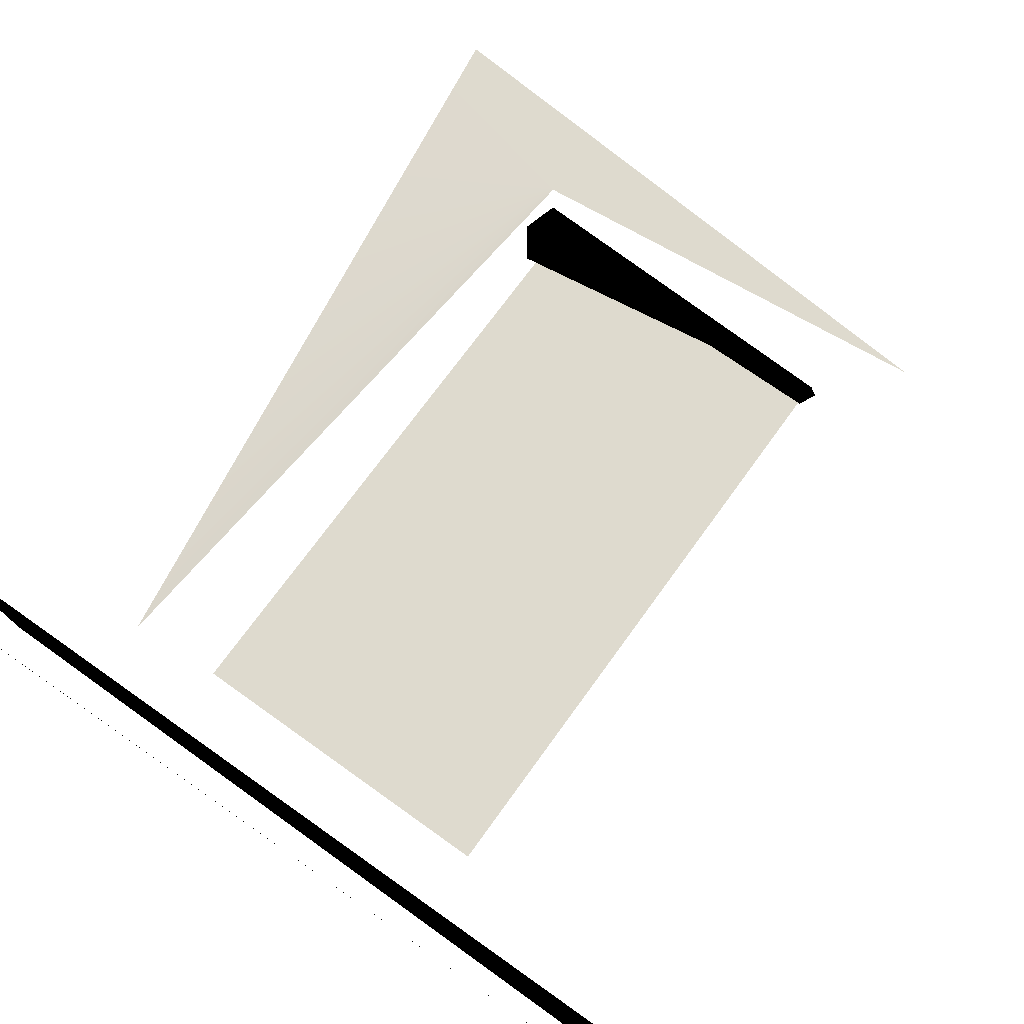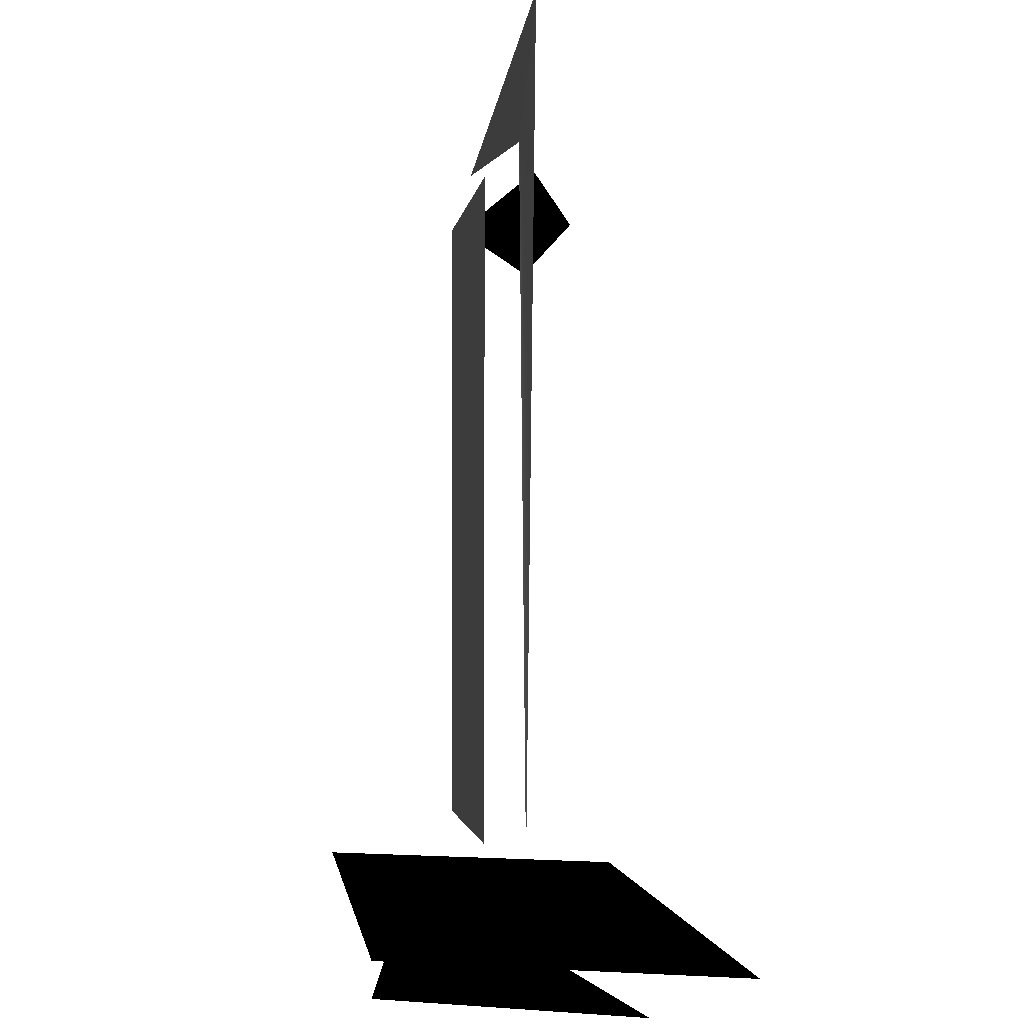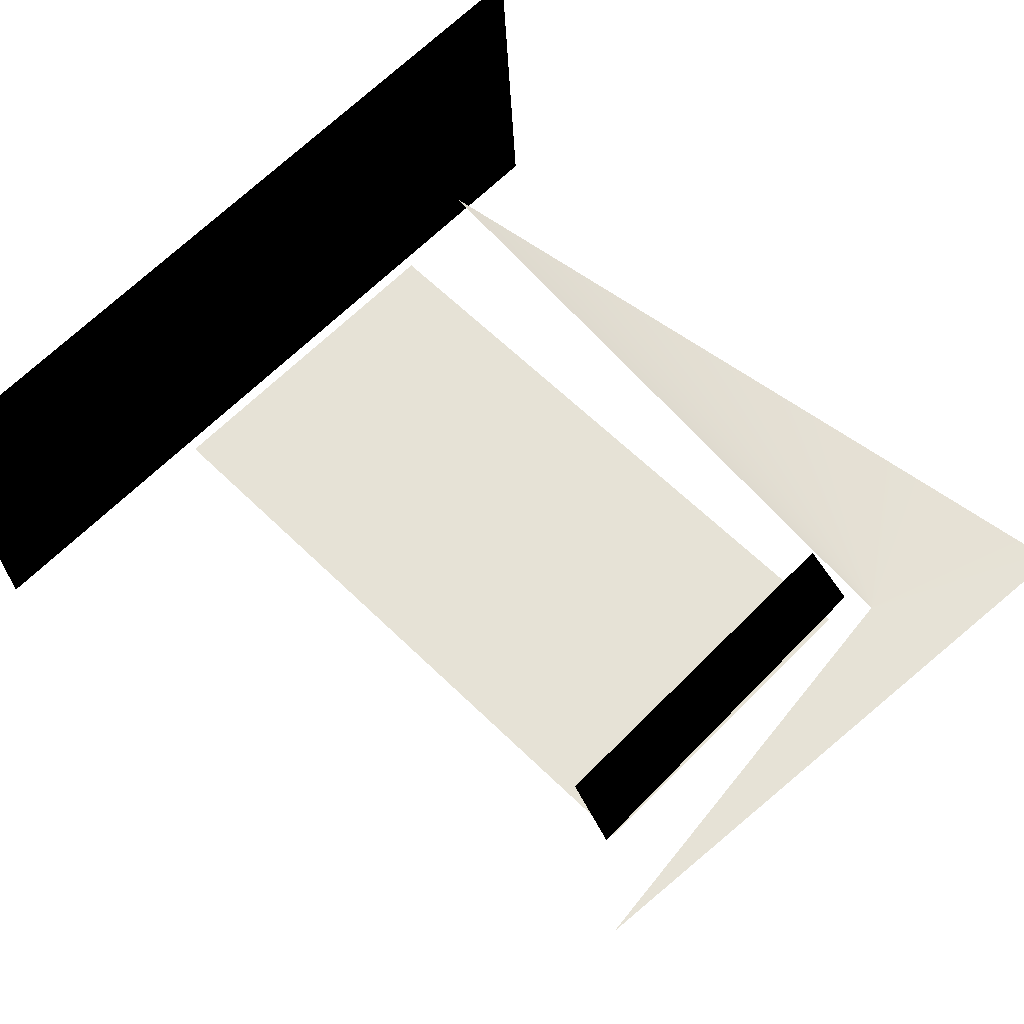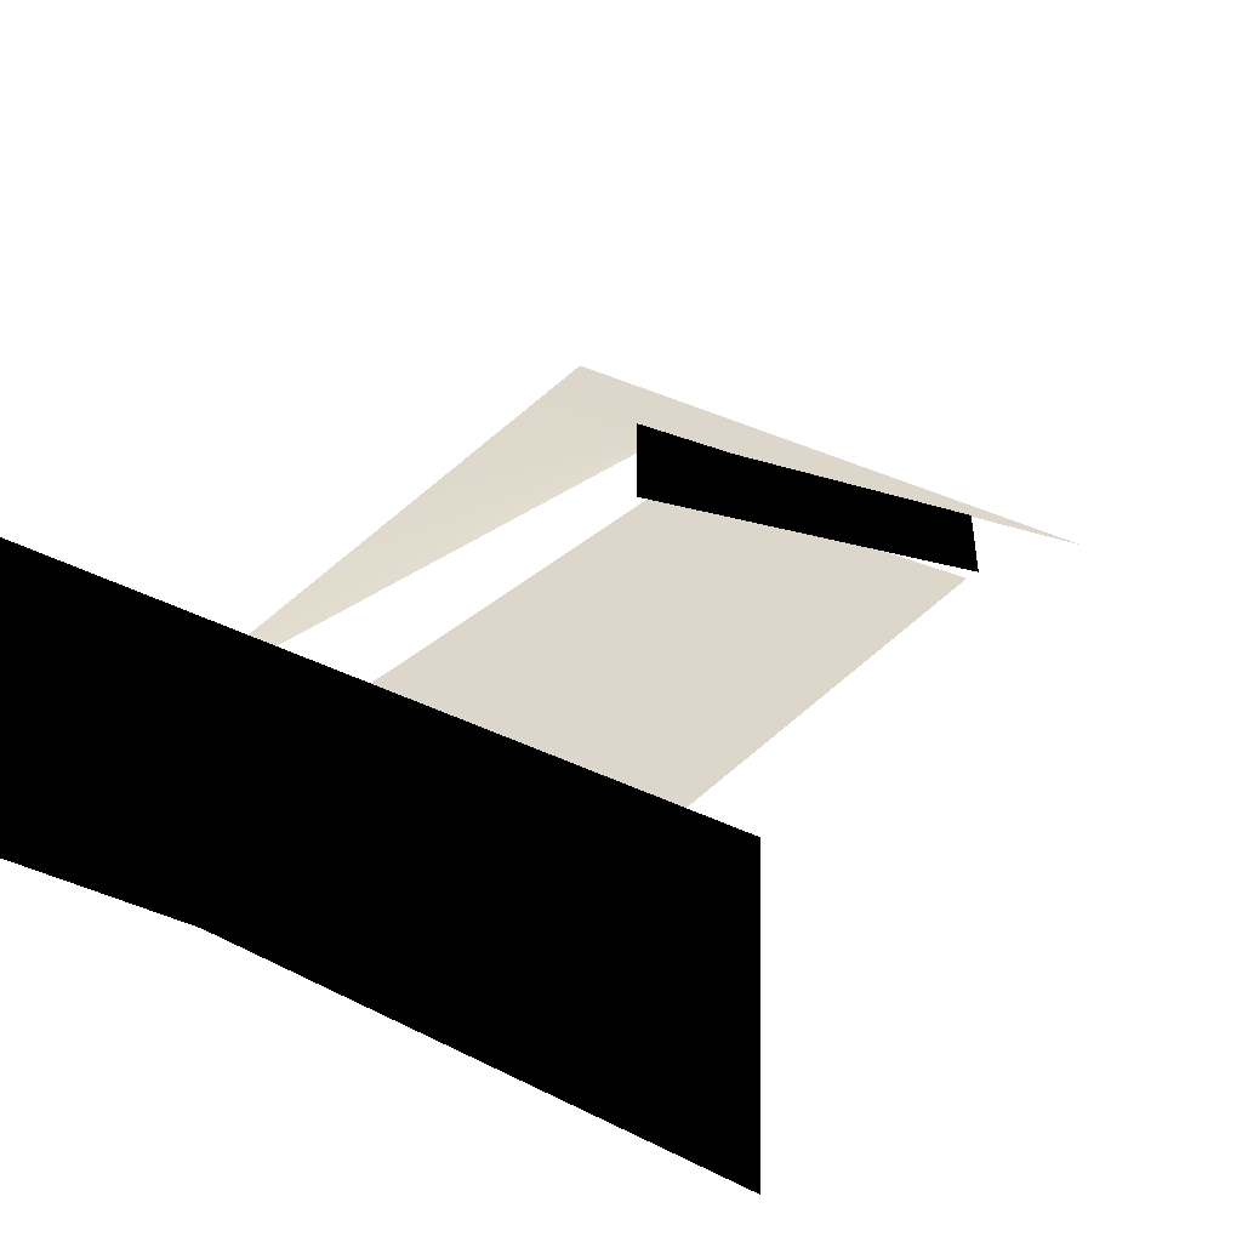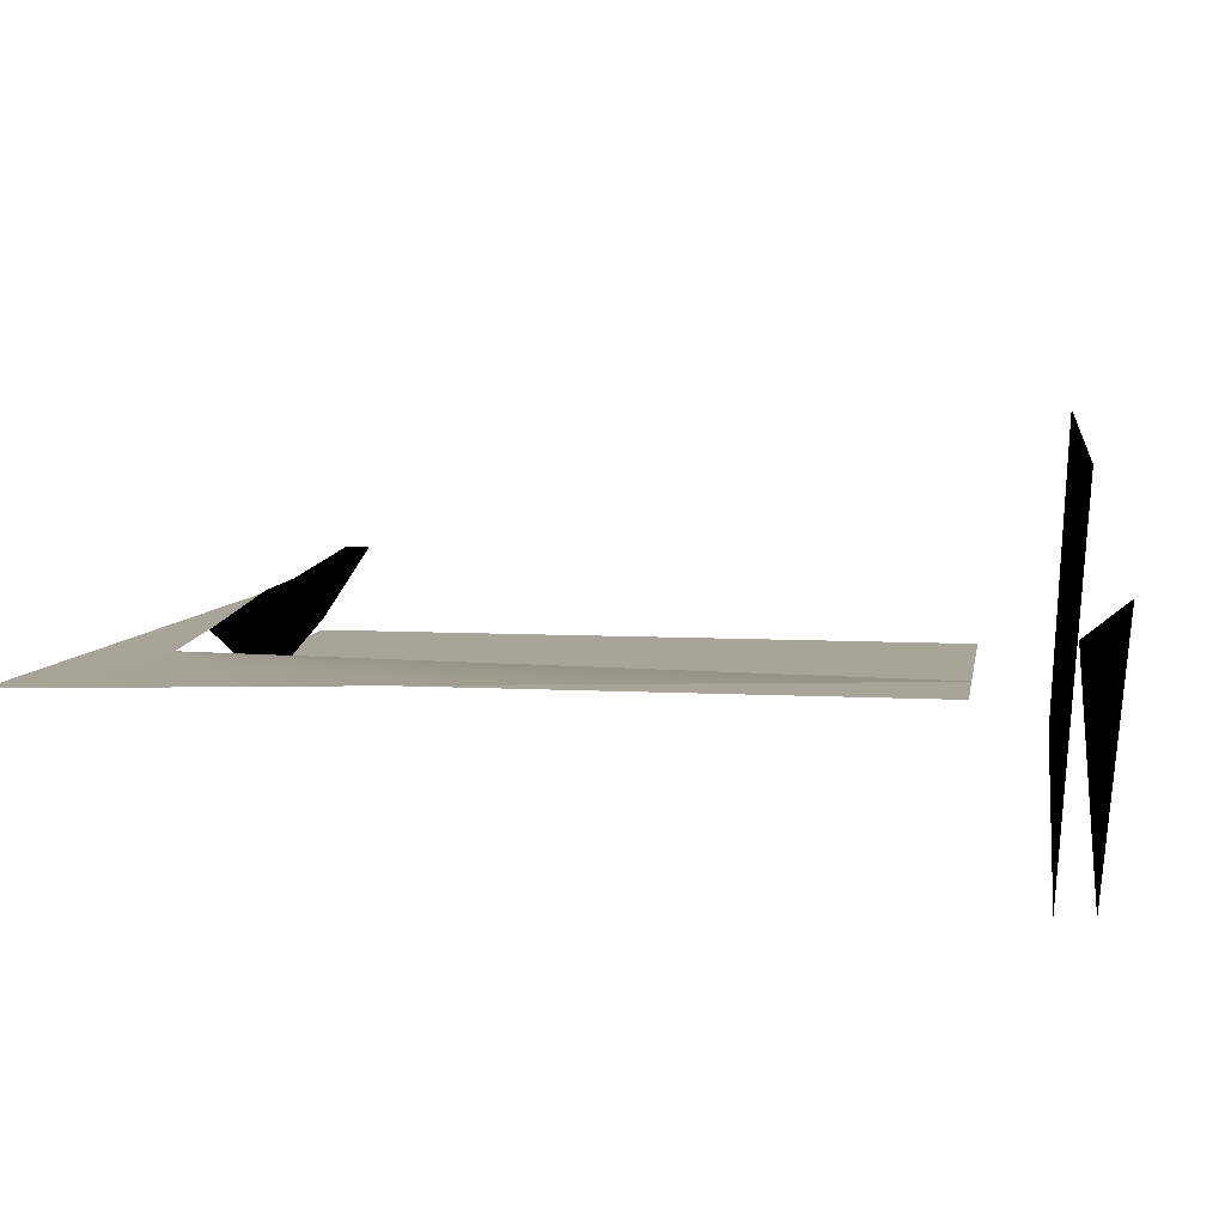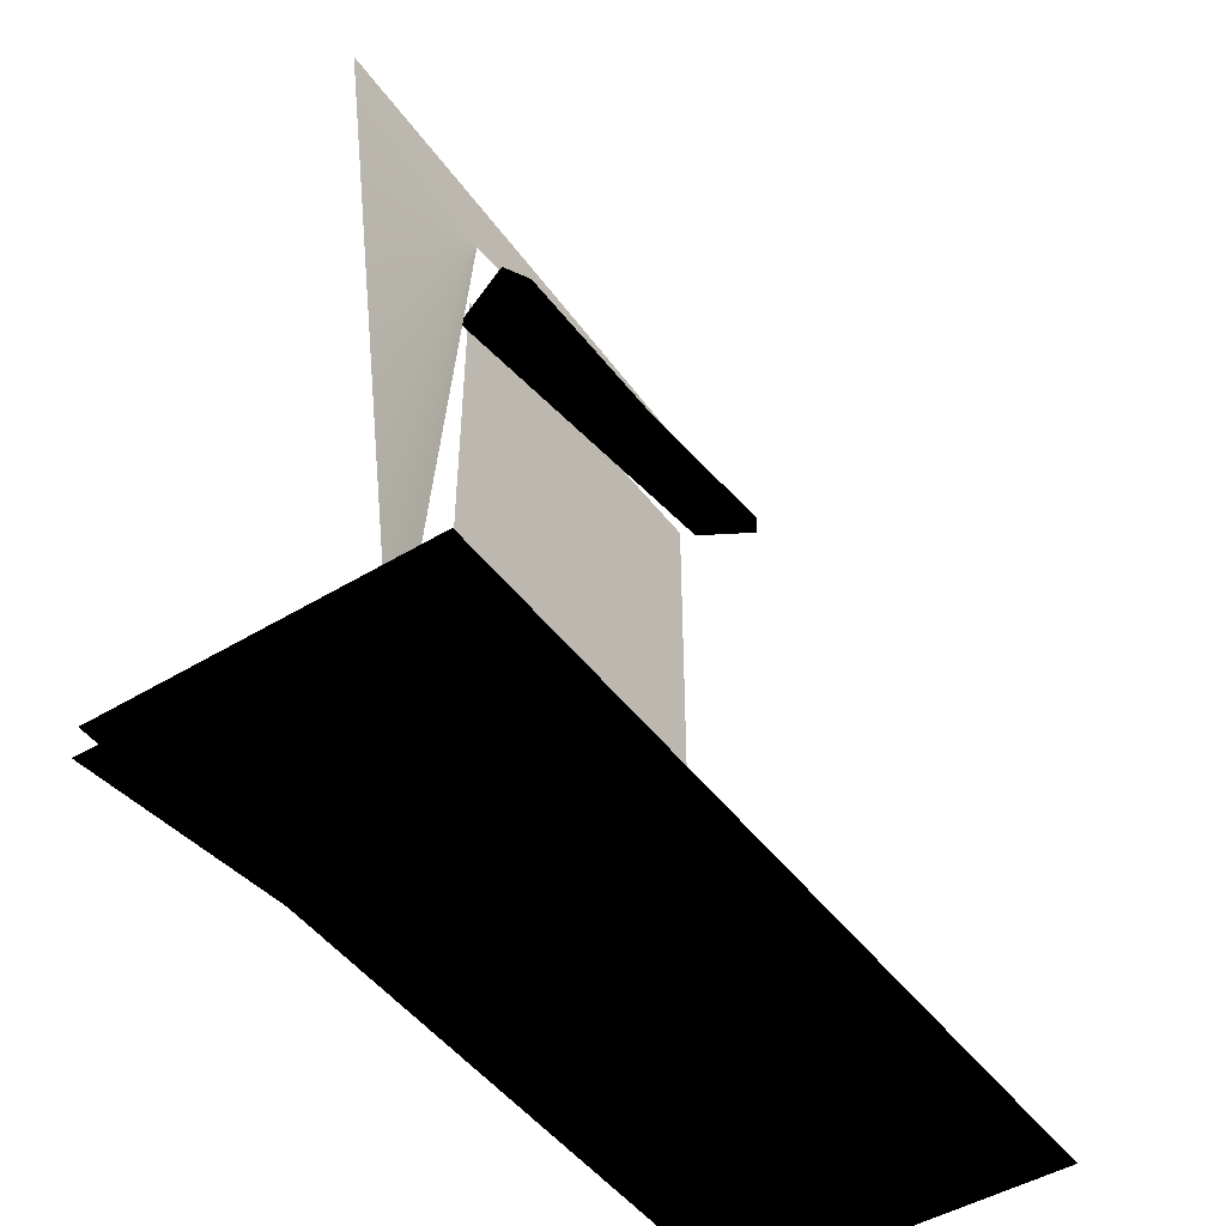
<metadata>
{"format":"obj","ext":"obj","renderer":"f3d","projection":"perspective","resolution":1024,"background":"white","views":[{"elev":71.2,"azim":35.7,"up":"+Z"},{"elev":-1.8,"azim":-96.7,"up":"+Y"},{"elev":63.8,"azim":134.4,"up":"+Z"},{"elev":30.5,"azim":35.5,"up":"+Z"},{"elev":7.3,"azim":-81.1,"up":"+Z"},{"elev":-49.4,"azim":-54.0,"up":"+Y"}]}
</metadata>
<code>
g
v 70.5 -158.5 -104
v 70.5 -214.7 -104
v 70 -159 -104.7
v 70 -159 -104.3
v 70 -214 -104.3
v 70 -214 -104.3
v 41 -159 -104.7
v 40.5 -158.5 -104
v 41 -159 -104.7
v 41 -214 -104.5
v 40.5 -214.7 -104
v 76.82 -152.6 -102.6
v 75.67 -215 -102.3
v 85.18 -148 -99.25
v 85.18 -218 -99.25
v 38.5 -156.5 -102.4
v 33.33 -215 -102.5
v 23 -148 -103
v 22.38 -148 -100
v 22.38 -218 -100
v 71 -159 -104.1
v 71 -161 -98
v 71 -163 -98
v 71 -163 -98
v 54.5 -162.5 -97.67
v 40 -158.7 -101
v 40 -163 -98
v 40 -163 -98
v 40 -163 -105
v 70 -159 -105
v 41 -159 -105
v 41 -214 -105
v 70 -214 -105
v 19.95 -134.3 -85.44
v 89.95 -134.3 -85.44
v 89.95 -131.9 -106.2
v 19.95 -131.9 -106.2
v 19.95 -222.7 -115.4
v 89.95 -222.5 -107.3
v 89.95 -139 -92.22
v 19.95 -139 -92.22
v 89.95 -141 -92.22
v 19.95 -141 -92.22
v 89.95 -221.4 -86.87
v 19.95 -221.9 -86.72
v 19.95 -220 -115.4
v 89.95 -220 -115.4
v 89.95 -158 -102
v 19.95 -158 -102
v 89.95 -143 -99.33
v 19.95 -143 -99.33
v 89.95 -137.5 -97
v 19.95 -137.5 -97
v 89.95 -145.8 -98.21
v 19.95 -145.8 -98.21
v 89.95 -217.7 -96.95
v 19.95 -217.7 -96.95
v 19.95 -223.1 -88.99
v 89.95 -221.9 -88.41
v 19.95 -224.6 -95
g
f 18 17 16
f 12 18 16
f 23 24 22
f 28 21 24
f 26 23 22
f 24 21 22
f 29 28 27 26
f 26 22 21
f 24 23 27 28
f 33 31 32
f 44 46 45
f 39 60 38
f 44 47 46
f 30 31 33
f 27 23 26
f 28 29 21

</code>
